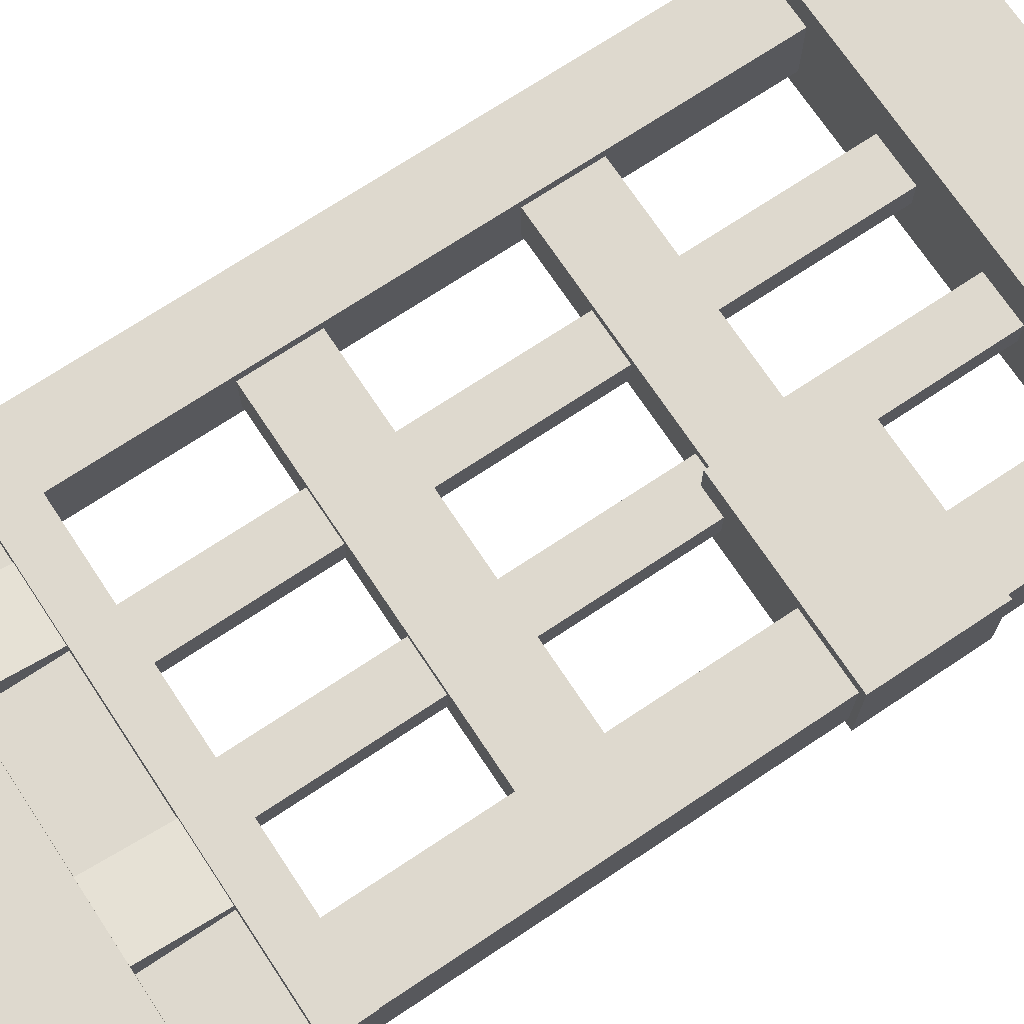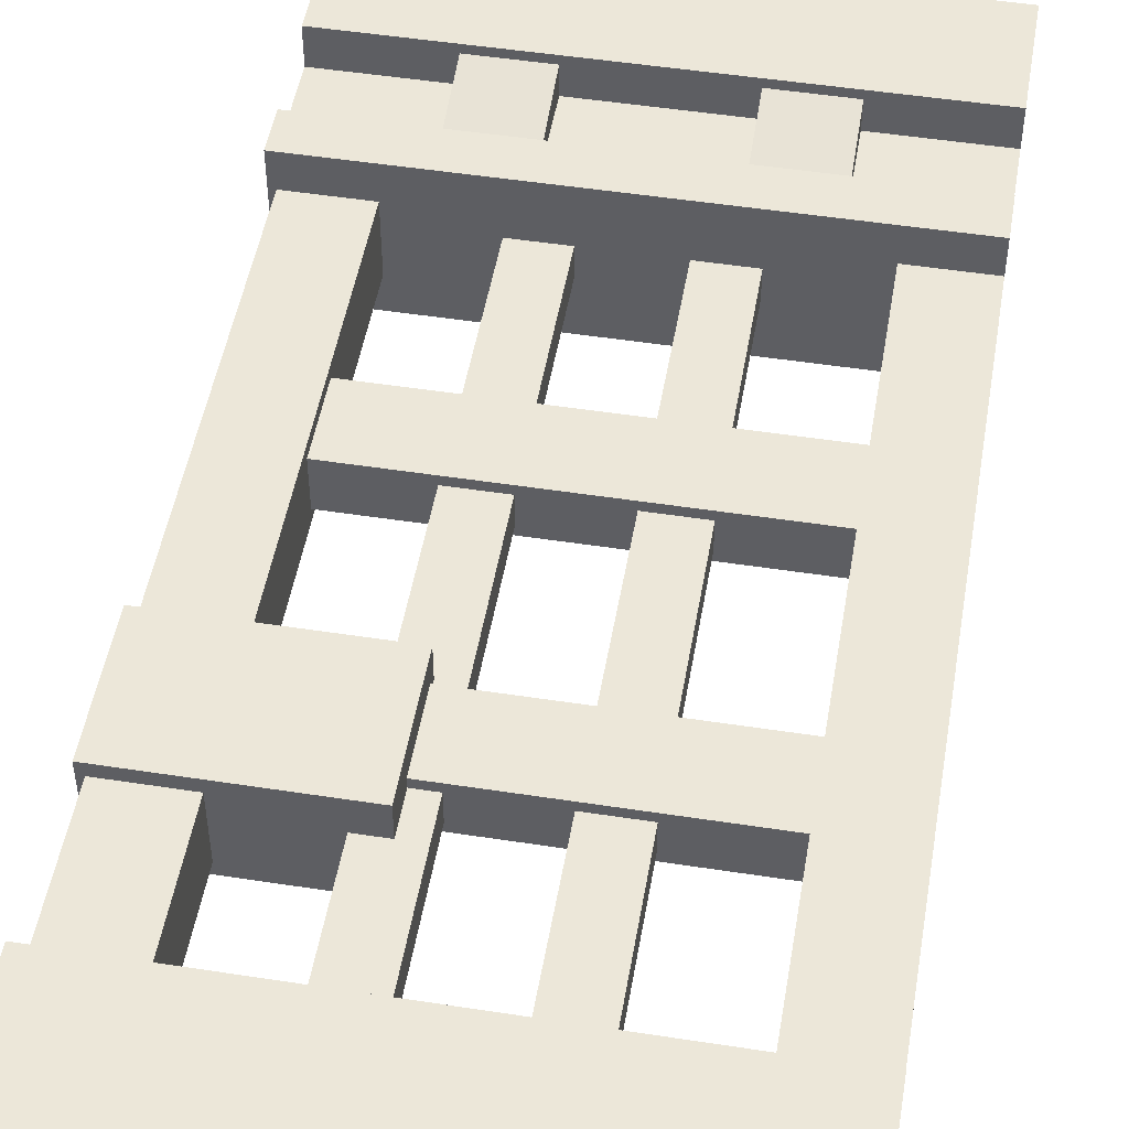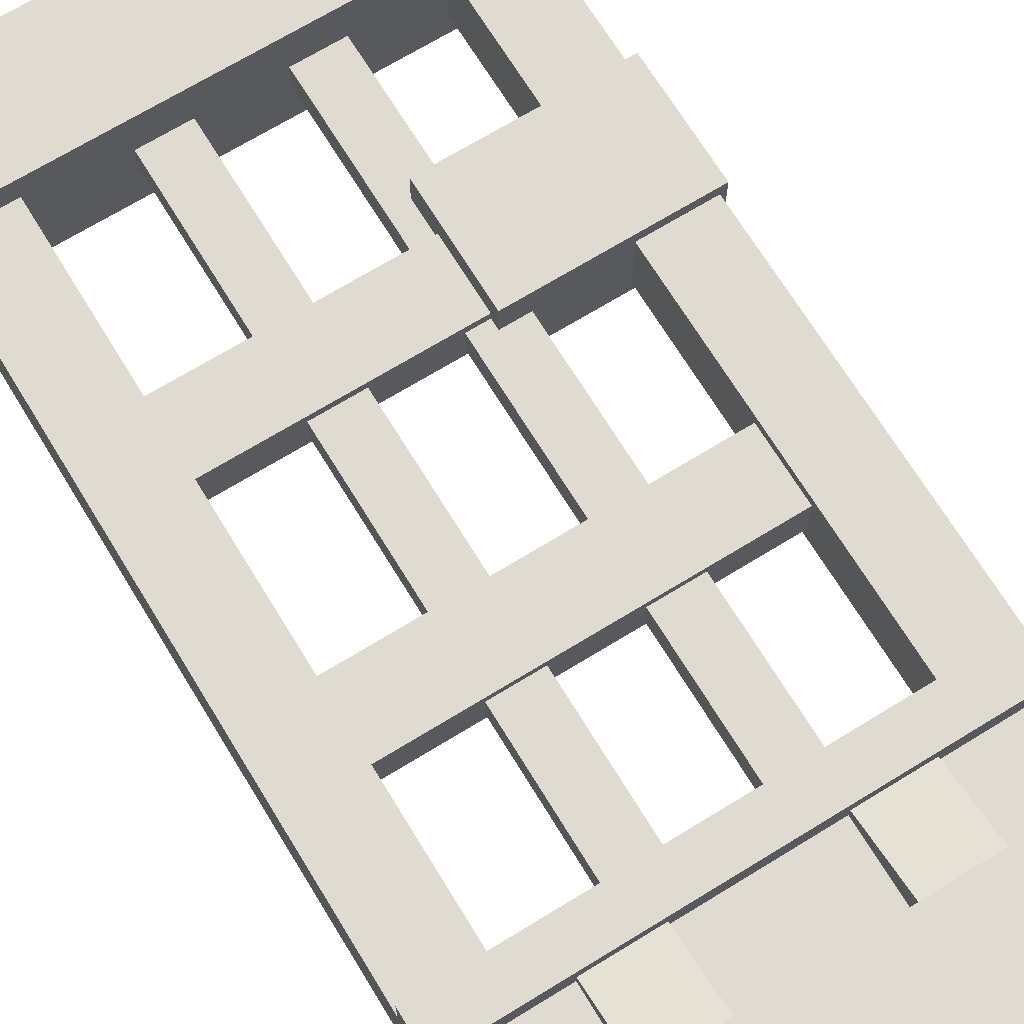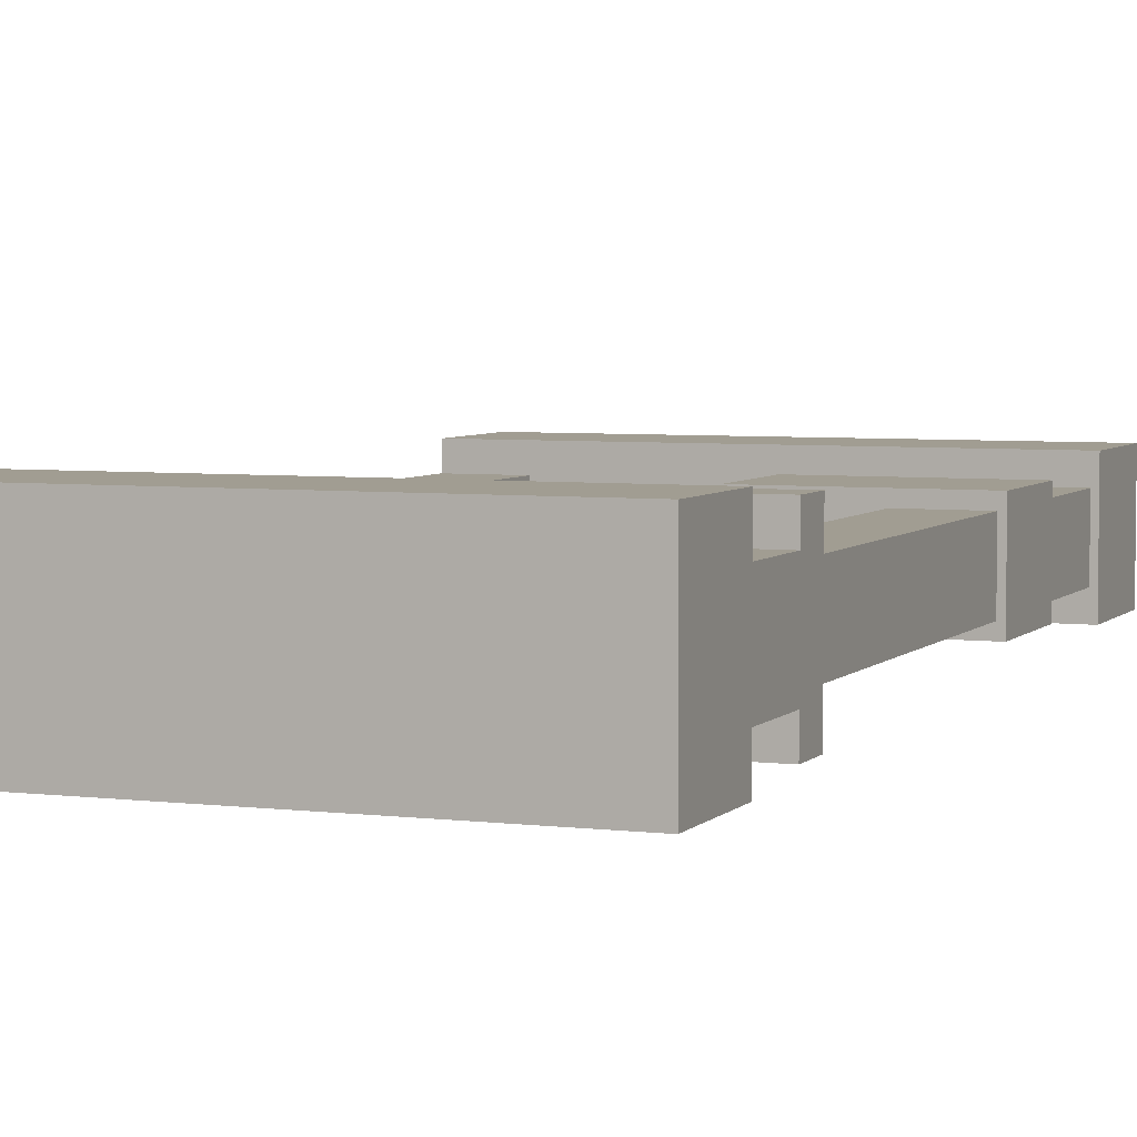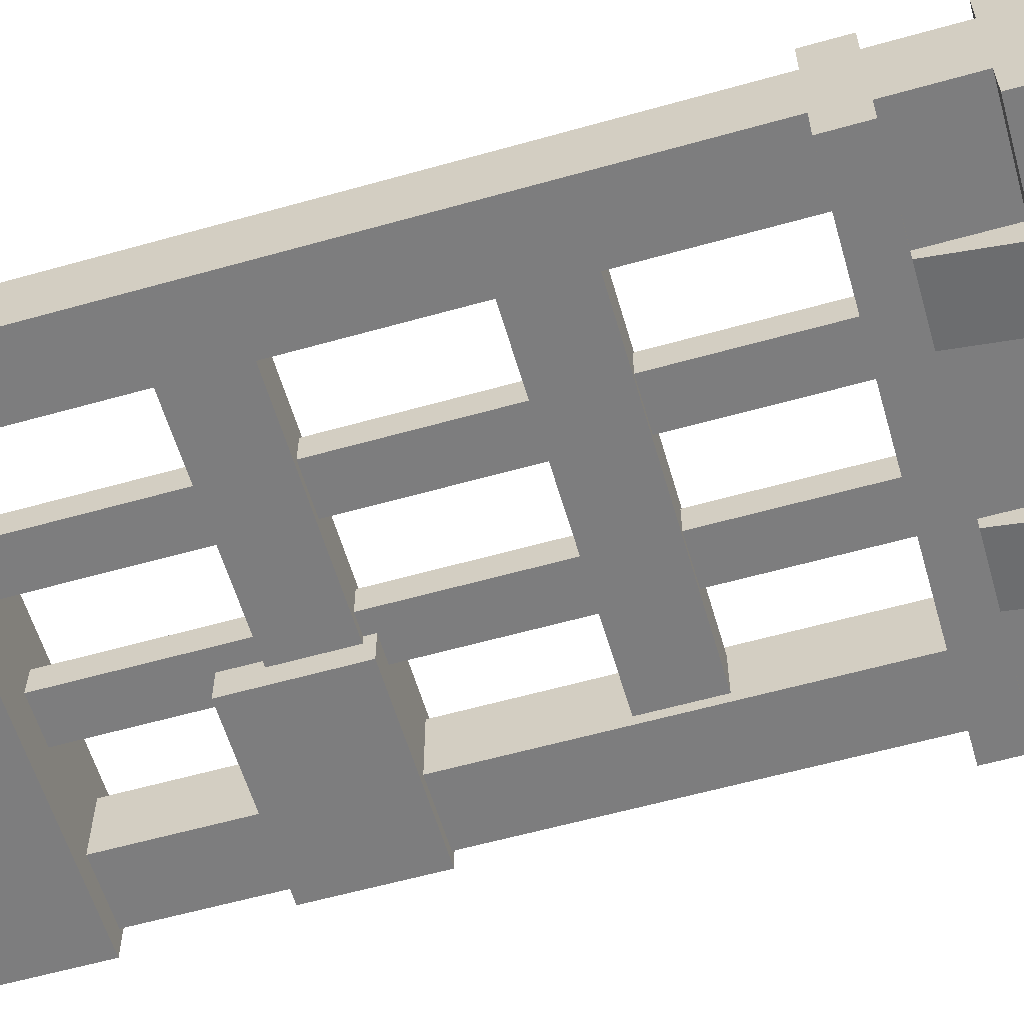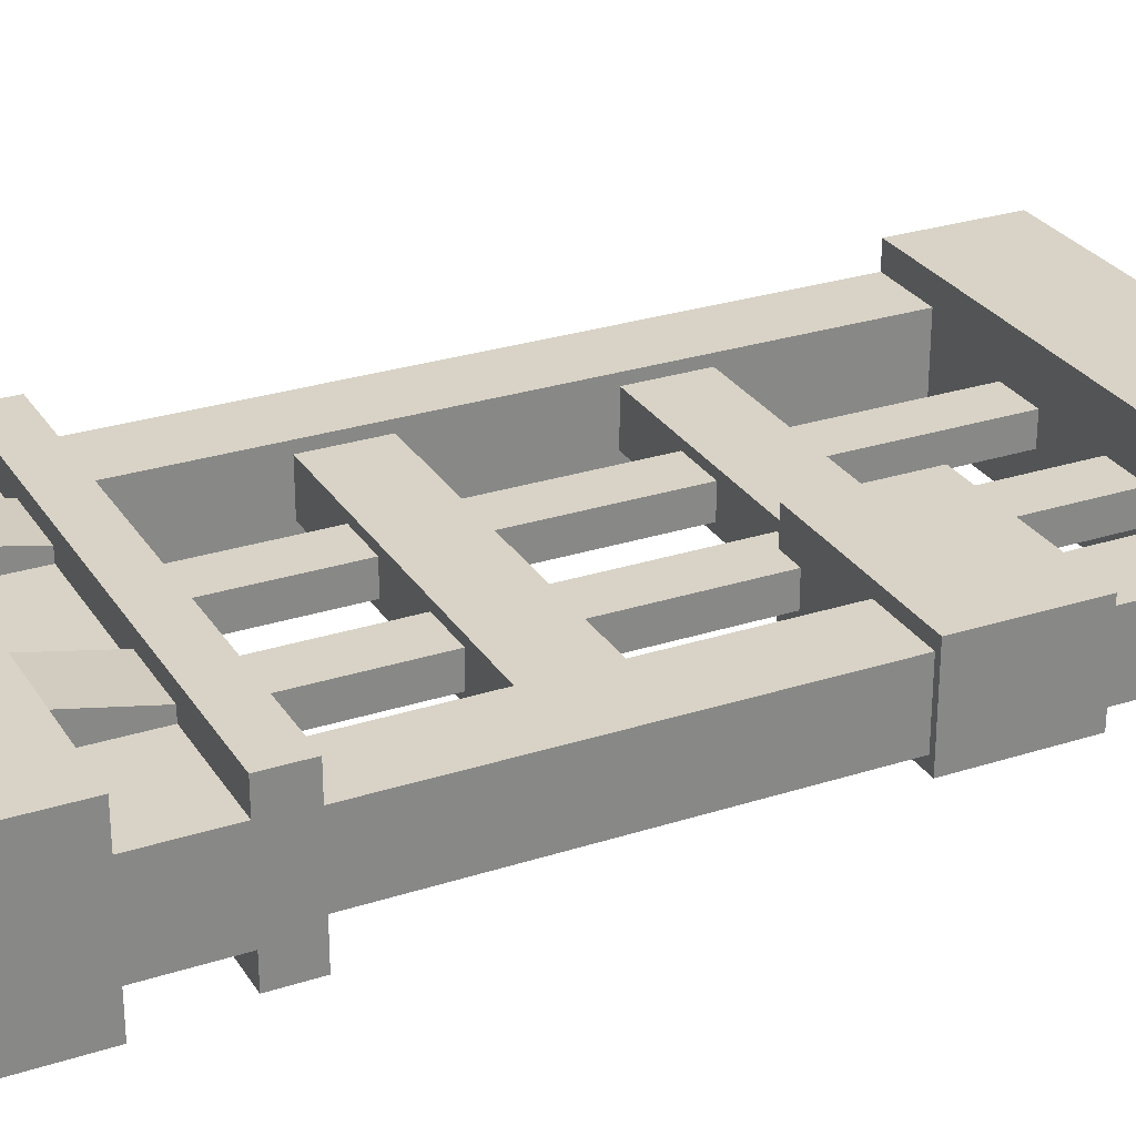
<metadata>
{"format":"obj","ext":"obj","renderer":"f3d","projection":"perspective","resolution":1024,"background":"white","views":[{"elev":71.6,"azim":-123.6,"up":"+Z"},{"elev":49.6,"azim":9.7,"up":"+Z"},{"elev":69.9,"azim":148.5,"up":"+Z"},{"elev":4.8,"azim":-158.4,"up":"+Z"},{"elev":-59.1,"azim":106.2,"up":"+Z"},{"elev":28.0,"azim":-116.1,"up":"+Z"}]}
</metadata>
<code>
g t020v001_h
v -1 1.755 0.2786
v -1 1.97 0.2786
v 0 1.97 0.2786
v 0 1.755 0.2786
v -1 1.97 0.2786
v -1 1.97 -0.03485
v 0 1.97 -0.03485
v 0 1.97 0.2786
v -1 1.97 -0.03485
v -1 1.755 -0.03485
v 0 1.755 -0.03485
v 0 1.97 -0.03485
v -1 1.755 -0.03485
v -1 1.755 0.2786
v 0 1.755 0.2786
v 0 1.755 -0.03485
v 0 1.755 0.2786
v 0 1.97 0.2786
v 0 1.97 -0.03485
v 0 1.755 -0.03485
v -1 1.755 -0.03485
v -1 1.97 -0.03485
v -1 1.97 0.2786
v -1 1.755 0.2786
v -1 0 0.2437
v -1 0.2396 0.2437
v 0 0.2396 0.2437
v 0 0 0.2437
v -1 0.2396 0.2437
v -1 0.2396 0
v 0 0.2396 0
v 0 0.2396 0.2437
v -1 0.2396 0
v -1 0 0
v 0 0 0
v 0 0.2396 0
v -1 0 0
v -1 0 0.2437
v 0 0 0.2437
v 0 0 0
v 0 0 0.2437
v 0 0.2396 0.2437
v 0 0.2396 0
v 0 0 0
v -1 0 0
v -1 0.2396 0
v -1 0.2396 0.2437
v -1 0 0.2437
v -1 1.602 0.2042
v -1 1.755 0.2042
v 0 1.755 0.2042
v 0 1.602 0.2042
v -1 1.755 0.03951
v -1 1.602 0.03951
v 0 1.602 0.03951
v 0 1.755 0.03951
v 0 1.602 0.2042
v 0 1.755 0.2042
v 0 1.755 0.03951
v 0 1.602 0.03951
v -1 1.602 0.03951
v -1 1.755 0.03951
v -1 1.755 0.2042
v -1 1.602 0.2042
v -0.1424 0.2396 0.1914
v -0.1424 1.519 0.1914
v 0 1.519 0.1914
v 0 0.2396 0.1914
v -0.1424 1.519 0.05236
v -0.1424 0.2396 0.05236
v 0 0.2396 0.05236
v 0 1.519 0.05236
v 0 0.2396 0.1914
v 0 1.519 0.1914
v 0 1.519 0.05236
v 0 0.2396 0.05236
v -0.1424 0.2396 0.05236
v -0.1424 1.519 0.05236
v -0.1424 1.519 0.1914
v -0.1424 0.2396 0.1914
v -0.9875 0.2286 0.1914
v -0.9875 1.526 0.1914
v -0.8457 1.526 0.1914
v -0.8457 0.2286 0.1914
v -0.9875 1.526 0.05236
v -0.9875 0.2286 0.05236
v -0.8457 0.2286 0.05236
v -0.8457 1.526 0.05236
v -0.8457 0.2286 0.1914
v -0.8457 1.526 0.1914
v -0.8457 1.526 0.05236
v -0.8457 0.2286 0.05236
v -0.9875 0.2286 0.05236
v -0.9875 1.526 0.05236
v -0.9875 1.526 0.1914
v -0.9875 0.2286 0.1914
v -0.6761 0.2286 0.1518
v -0.6761 1.526 0.1518
v -0.5778 1.526 0.1518
v -0.5778 0.2286 0.1518
v -0.6761 1.526 0.09193
v -0.6761 0.2286 0.09193
v -0.5778 0.2286 0.09193
v -0.5778 1.526 0.09193
v -0.5778 0.2286 0.1518
v -0.5778 1.526 0.1518
v -0.5778 1.526 0.09193
v -0.5778 0.2286 0.09193
v -0.6761 0.2286 0.09193
v -0.6761 1.526 0.09193
v -0.6761 1.526 0.1518
v -0.6761 0.2286 0.1518
v -0.4195 0.2286 0.1518
v -0.4195 1.526 0.1518
v -0.3213 1.526 0.1518
v -0.3213 0.2286 0.1518
v -0.4195 1.526 0.09193
v -0.4195 0.2286 0.09193
v -0.3213 0.2286 0.09193
v -0.3213 1.526 0.09193
v -0.3213 0.2286 0.1518
v -0.3213 1.526 0.1518
v -0.3213 1.526 0.09193
v -0.3213 0.2286 0.09193
v -0.4195 0.2286 0.09193
v -0.4195 1.526 0.09193
v -0.4195 1.526 0.1518
v -0.4195 0.2286 0.1518
v -0.1343 1.064 0.1703
v -0.8548 1.064 0.1703
v -0.8548 1.207 0.1703
v -0.1343 1.207 0.1703
v -0.8548 1.064 0.07347
v -0.1343 1.064 0.07347
v -0.1343 1.207 0.07347
v -0.8548 1.207 0.07347
v -0.1343 1.207 0.1703
v -0.8548 1.207 0.1703
v -0.8548 1.207 0.07347
v -0.1343 1.207 0.07347
v -0.1343 1.064 0.07347
v -0.8548 1.064 0.07347
v -0.8548 1.064 0.1703
v -0.1343 1.064 0.1703
v -0.1343 0.588 0.1703
v -0.8548 0.588 0.1703
v -0.8548 0.7318 0.1703
v -0.1343 0.7318 0.1703
v -0.8548 0.588 0.07347
v -0.1343 0.588 0.07347
v -0.1343 0.7318 0.07347
v -0.8548 0.7318 0.07347
v -0.1343 0.7318 0.1703
v -0.8548 0.7318 0.1703
v -0.8548 0.7318 0.07347
v -0.1343 0.7318 0.07347
v -0.1343 0.588 0.07347
v -0.8548 0.588 0.07347
v -0.8548 0.588 0.1703
v -0.1343 0.588 0.1703
v -0.6204 0.5124 0.2172
v -1 0.5124 0.2172
v -1 0.7525 0.2172
v -0.6204 0.7525 0.2172
v -1 0.5124 0.2172
v -1 0.5124 0.02655
v -1 0.7525 0.02655
v -1 0.7525 0.2172
v -1 0.5124 0.02655
v -0.6204 0.5124 0.02655
v -0.6204 0.7525 0.02655
v -1 0.7525 0.02655
v -0.6204 0.5124 0.02655
v -0.6204 0.5124 0.2172
v -0.6204 0.7525 0.2172
v -0.6204 0.7525 0.02655
v -0.6204 0.7525 0.2172
v -1 0.7525 0.2172
v -1 0.7525 0.02655
v -0.6204 0.7525 0.02655
v -0.6204 0.5124 0.02655
v -1 0.5124 0.02655
v -1 0.5124 0.2172
v -0.6204 0.5124 0.2172
v -0.7782 1.597 0.2277
v -0.7782 1.76 0.2623
v -0.6391 1.76 0.2623
v -0.6391 1.597 0.2277
v -0.7782 1.76 -0.01858
v -0.7782 1.597 0.01602
v -0.6391 1.597 0.01602
v -0.6391 1.76 -0.01858
v -0.6391 1.597 0.2277
v -0.6391 1.76 0.2623
v -0.6391 1.76 -0.01858
v -0.6391 1.597 0.01602
v -0.7782 1.597 0.01602
v -0.7782 1.76 -0.01858
v -0.7782 1.76 0.2623
v -0.7782 1.597 0.2277
v -1 1.519 0.2613
v -1 1.602 0.2613
v 0 1.602 0.2613
v 0 1.519 0.2613
v -1 1.602 0.2613
v -1 1.602 -0.01762
v 0 1.602 -0.01762
v 0 1.602 0.2613
v -1 1.602 -0.01762
v -1 1.519 -0.01762
v 0 1.519 -0.01762
v 0 1.602 -0.01762
v -1 1.519 -0.01762
v -1 1.519 0.2613
v 0 1.519 0.2613
v 0 1.519 -0.01762
v 0 1.519 0.2613
v 0 1.602 0.2613
v 0 1.602 -0.01762
v 0 1.519 -0.01762
v -1 1.519 -0.01762
v -1 1.602 -0.01762
v -1 1.602 0.2613
v -1 1.519 0.2613
v -0.358 1.597 0.2277
v -0.358 1.76 0.2623
v -0.219 1.76 0.2623
v -0.219 1.597 0.2277
v -0.358 1.76 -0.01858
v -0.358 1.597 0.01602
v -0.219 1.597 0.01602
v -0.219 1.76 -0.01858
v -0.219 1.597 0.2277
v -0.219 1.76 0.2623
v -0.219 1.76 -0.01858
v -0.219 1.597 0.01602
v -0.358 1.597 0.01602
v -0.358 1.76 -0.01858
v -0.358 1.76 0.2623
v -0.358 1.597 0.2277
g t020v001_h_0
f 3 2 1
f 4 3 1
f 7 6 5
f 8 7 5
f 11 10 9
f 12 11 9
f 15 14 13
f 16 15 13
f 19 18 17
f 20 19 17
f 23 22 21
f 24 23 21
f 27 26 25
f 28 27 25
f 31 30 29
f 32 31 29
f 35 34 33
f 36 35 33
f 39 38 37
f 40 39 37
f 43 42 41
f 44 43 41
f 47 46 45
f 48 47 45
f 51 50 49
f 52 51 49
f 55 54 53
f 56 55 53
f 59 58 57
f 60 59 57
f 63 62 61
f 64 63 61
f 67 66 65
f 68 67 65
f 71 70 69
f 72 71 69
f 75 74 73
f 76 75 73
f 79 78 77
f 80 79 77
f 83 82 81
f 84 83 81
f 87 86 85
f 88 87 85
f 91 90 89
f 92 91 89
f 95 94 93
f 96 95 93
f 99 98 97
f 100 99 97
f 103 102 101
f 104 103 101
f 107 106 105
f 108 107 105
f 111 110 109
f 112 111 109
f 115 114 113
f 116 115 113
f 119 118 117
f 120 119 117
f 123 122 121
f 124 123 121
f 127 126 125
f 128 127 125
f 131 130 129
f 132 131 129
f 135 134 133
f 136 135 133
f 139 138 137
f 140 139 137
f 143 142 141
f 144 143 141
f 147 146 145
f 148 147 145
f 151 150 149
f 152 151 149
f 155 154 153
f 156 155 153
f 159 158 157
f 160 159 157
f 163 162 161
f 164 163 161
f 167 166 165
f 168 167 165
f 171 170 169
f 172 171 169
f 175 174 173
f 176 175 173
f 179 178 177
f 180 179 177
f 183 182 181
f 184 183 181
f 187 186 185
f 188 187 185
f 191 190 189
f 192 191 189
f 195 194 193
f 196 195 193
f 199 198 197
f 200 199 197
f 203 202 201
f 204 203 201
f 207 206 205
f 208 207 205
f 211 210 209
f 212 211 209
f 215 214 213
f 216 215 213
f 219 218 217
f 220 219 217
f 223 222 221
f 224 223 221
f 227 226 225
f 228 227 225
f 231 230 229
f 232 231 229
f 235 234 233
f 236 235 233
f 239 238 237
f 240 239 237

</code>
